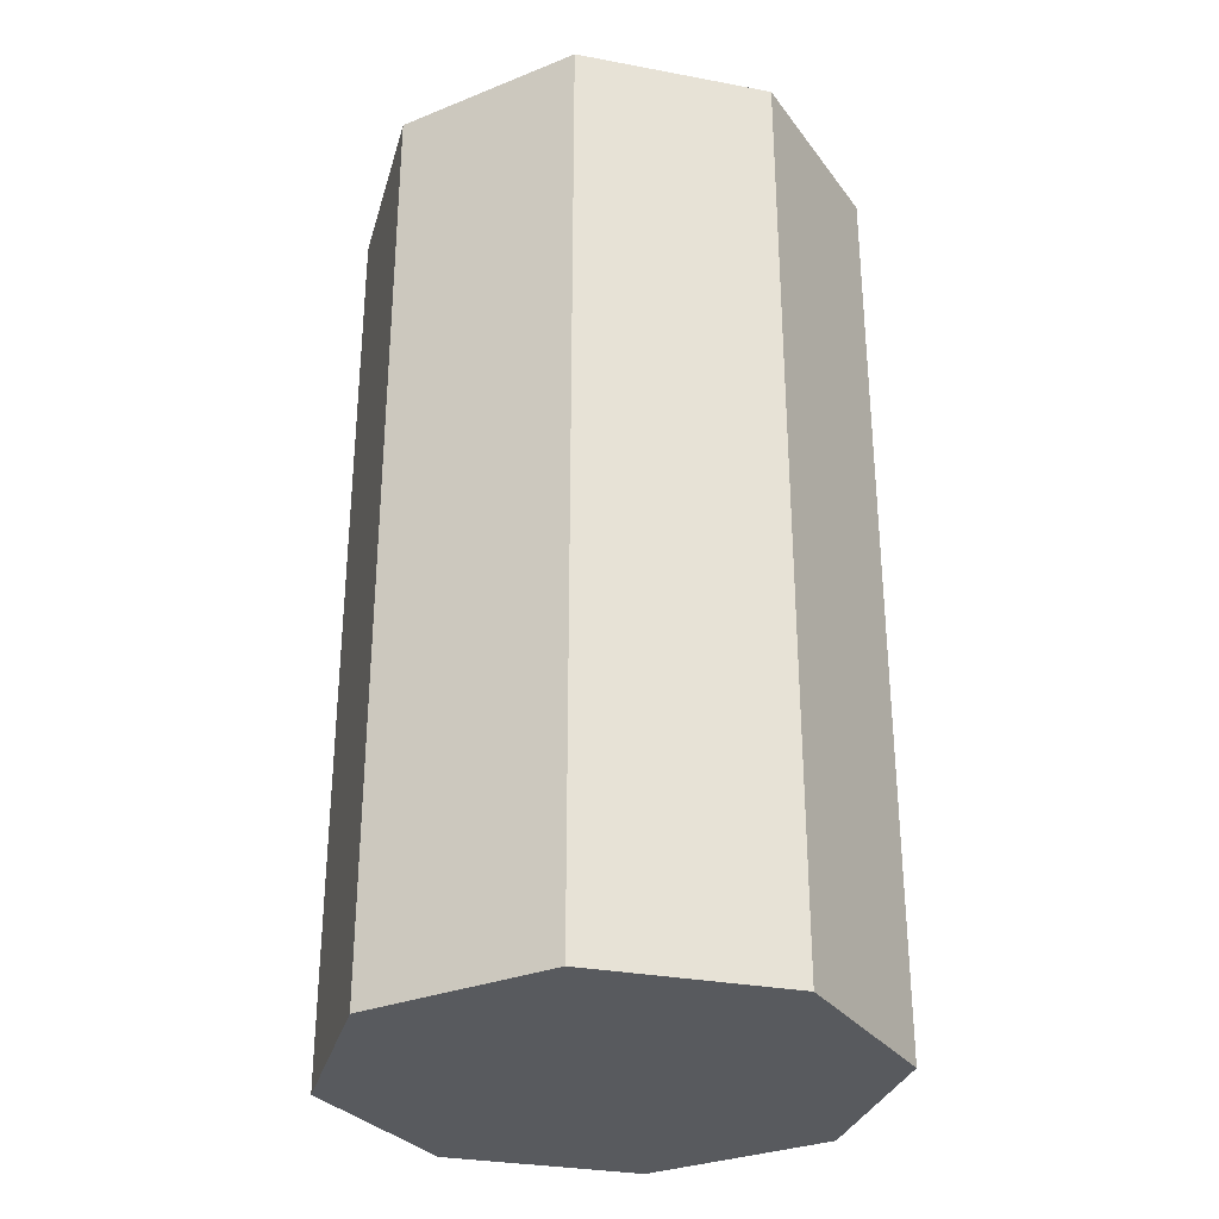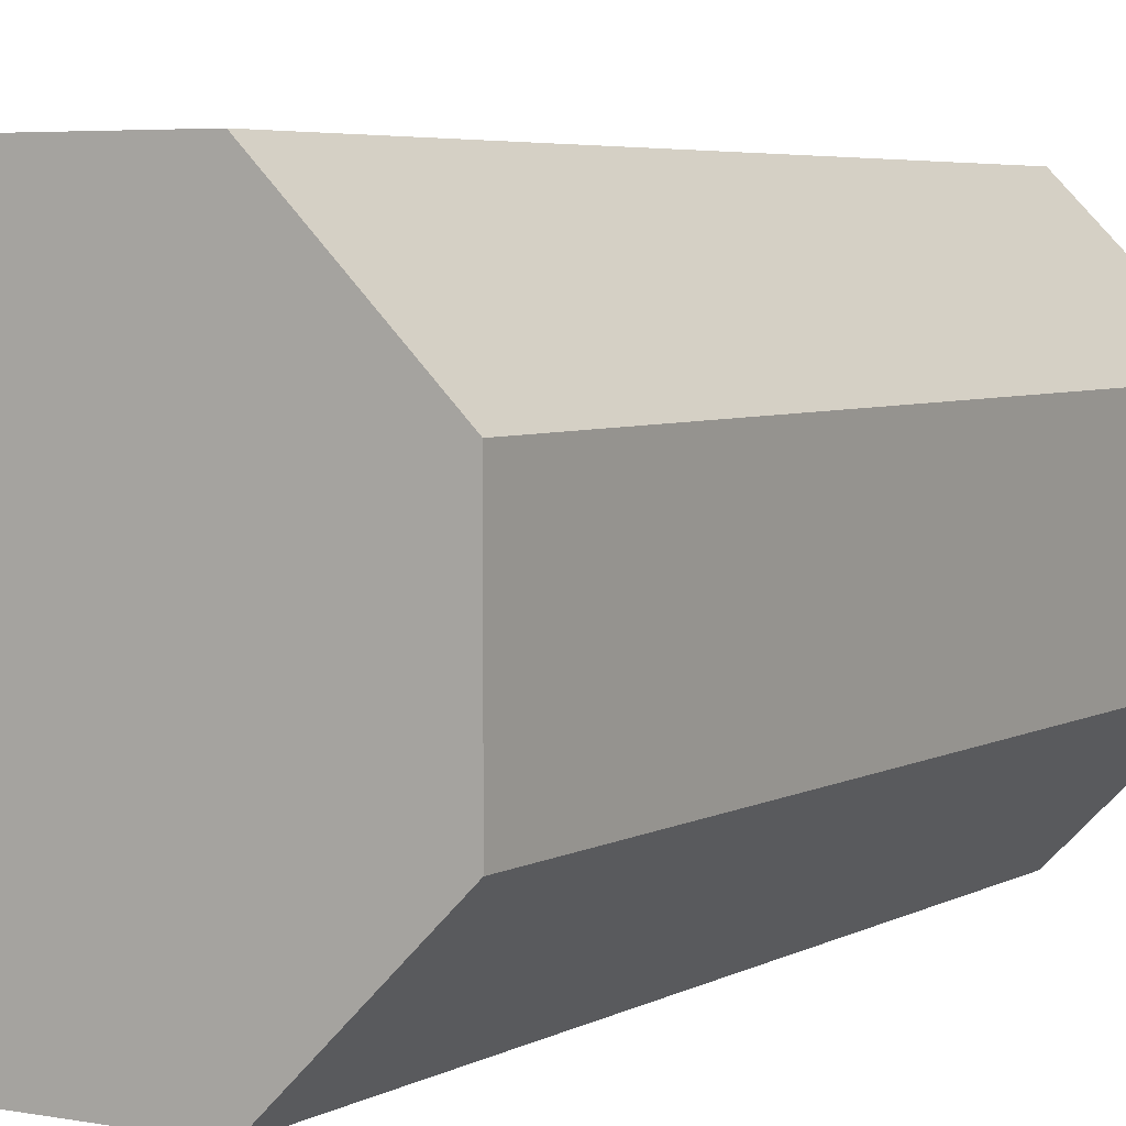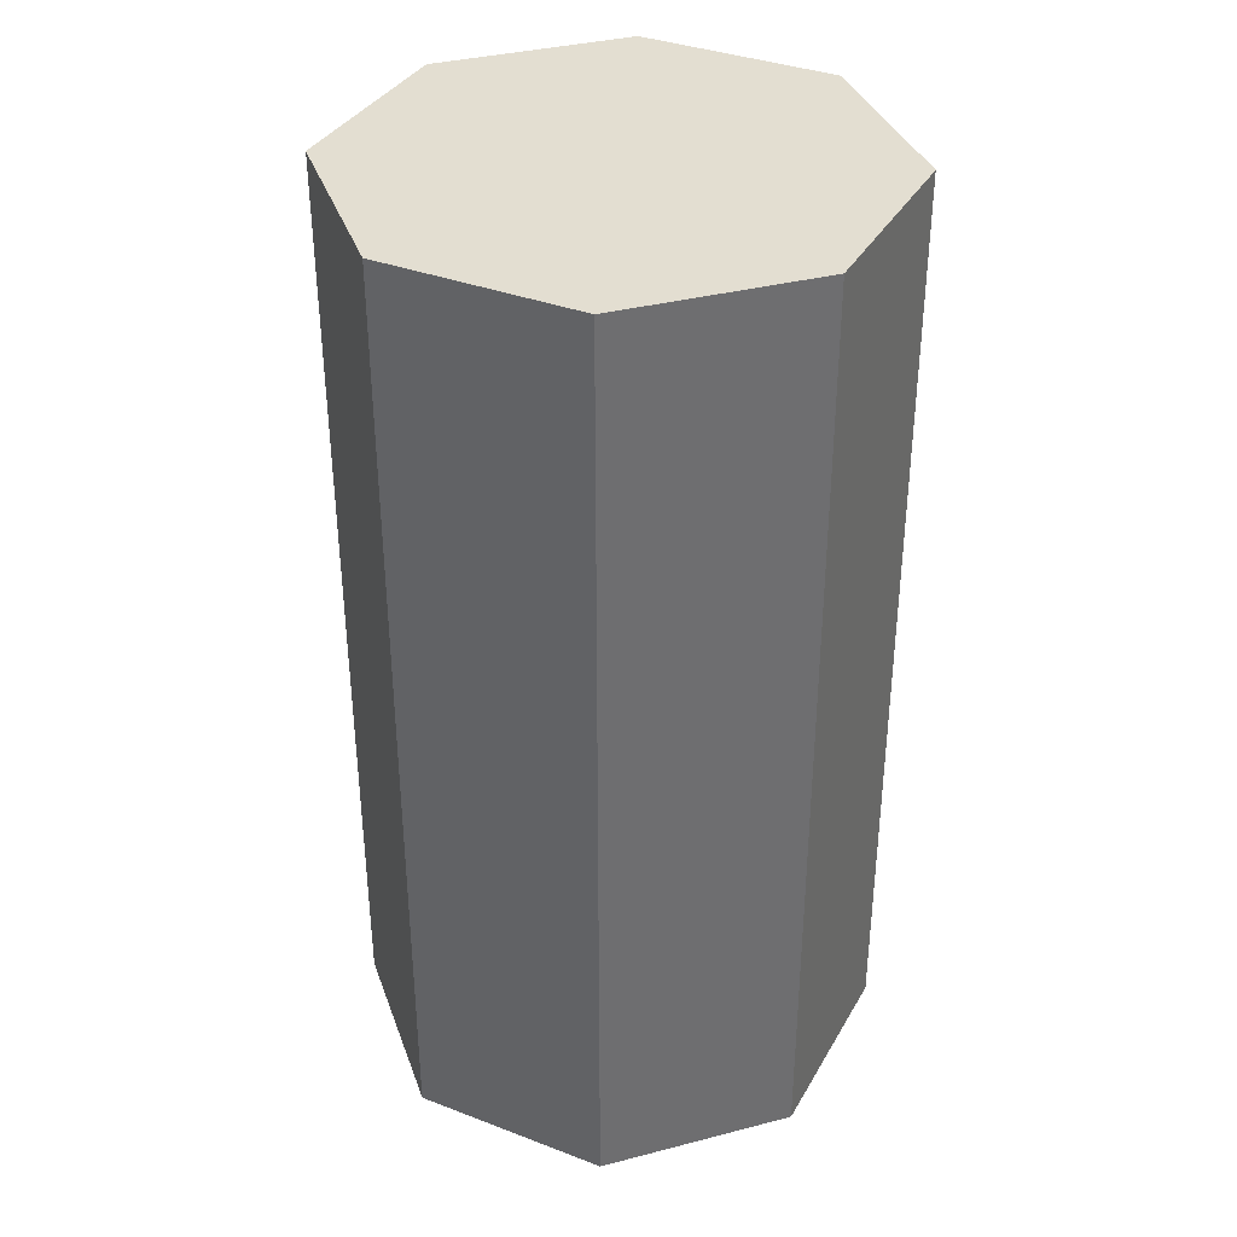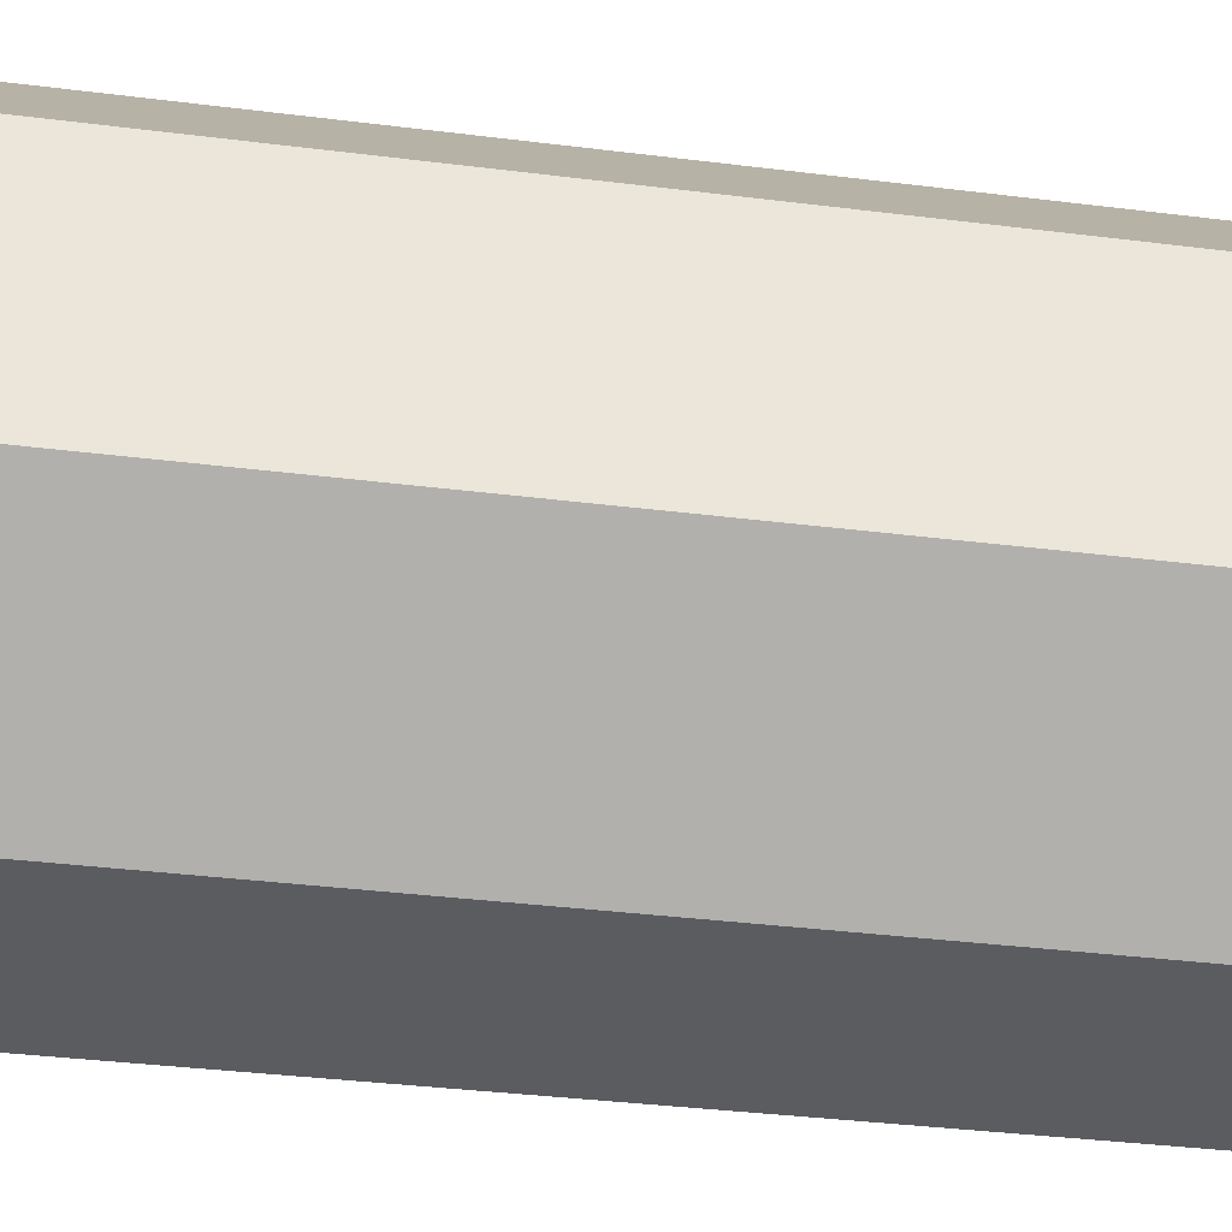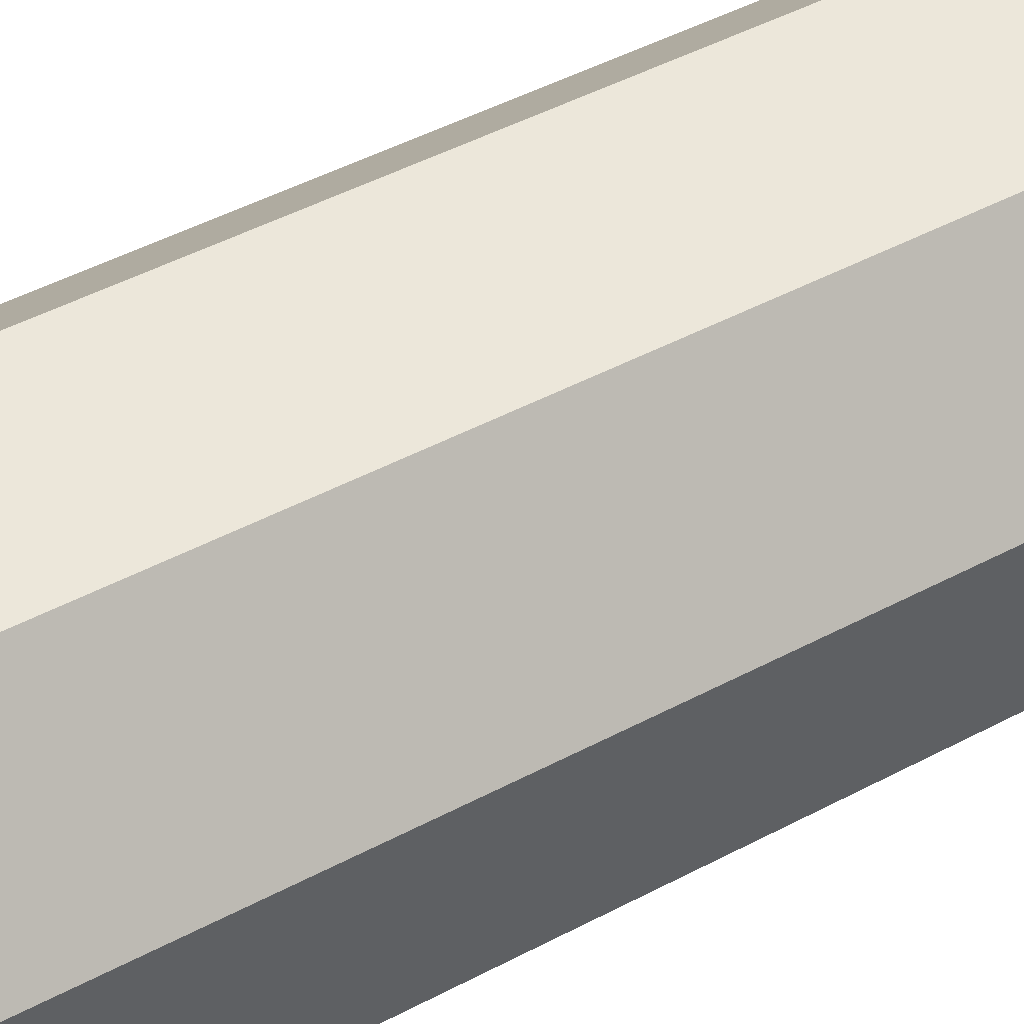
<metadata>
{"format":"obj","ext":"obj","renderer":"f3d","projection":"perspective","resolution":1024,"background":"white","views":[{"elev":-30.8,"azim":-105.1,"up":"+Y"},{"elev":4.7,"azim":31.1,"up":"+Z"},{"elev":36.3,"azim":26.4,"up":"+Y"},{"elev":-33.7,"azim":80.1,"up":"+Z"},{"elev":52.1,"azim":60.8,"up":"+Z"}]}
</metadata>
<code>
v 19.13 90 -46.19
v 46.19 90 -19.13
v 19.13 -90 -46.19
v 46.19 -90 -19.13
v 46.19 90 19.13
v 46.19 -90 19.13
v 19.13 90 46.19
v 19.13 -90 46.19
v -19.13 90 46.19
v -19.13 -90 46.19
v -46.19 90 19.13
v -46.19 -90 19.13
v -46.19 90 -19.13
v -46.19 -90 -19.13
v -19.13 90 -46.19
v -19.13 -90 -46.19
v -19.13 90 46.19
v 19.13 90 46.19
v -46.19 90 -19.13
v 46.19 90 19.13
v 46.19 90 -19.13
v -19.13 -90 -46.19
v -46.19 -90 19.13
v -46.19 -90 -19.13
v 19.13 -90 -46.19
v 46.19 -90 19.13
v 46.19 -90 -19.13
f 1 2 3
f 3 2 4
f 2 5 4
f 4 5 6
f 5 7 6
f 6 7 8
f 7 9 8
f 8 9 10
f 9 11 10
f 10 11 12
f 11 13 12
f 12 13 14
f 13 15 14
f 14 15 16
f 15 1 16
f 16 1 3
f 17 18 11
f 11 15 19
f 18 1 11
f 11 1 15
f 20 21 18
f 18 21 1
f 22 10 23
f 22 23 24
f 25 26 8
f 25 8 10
f 25 10 22
f 27 26 25

</code>
